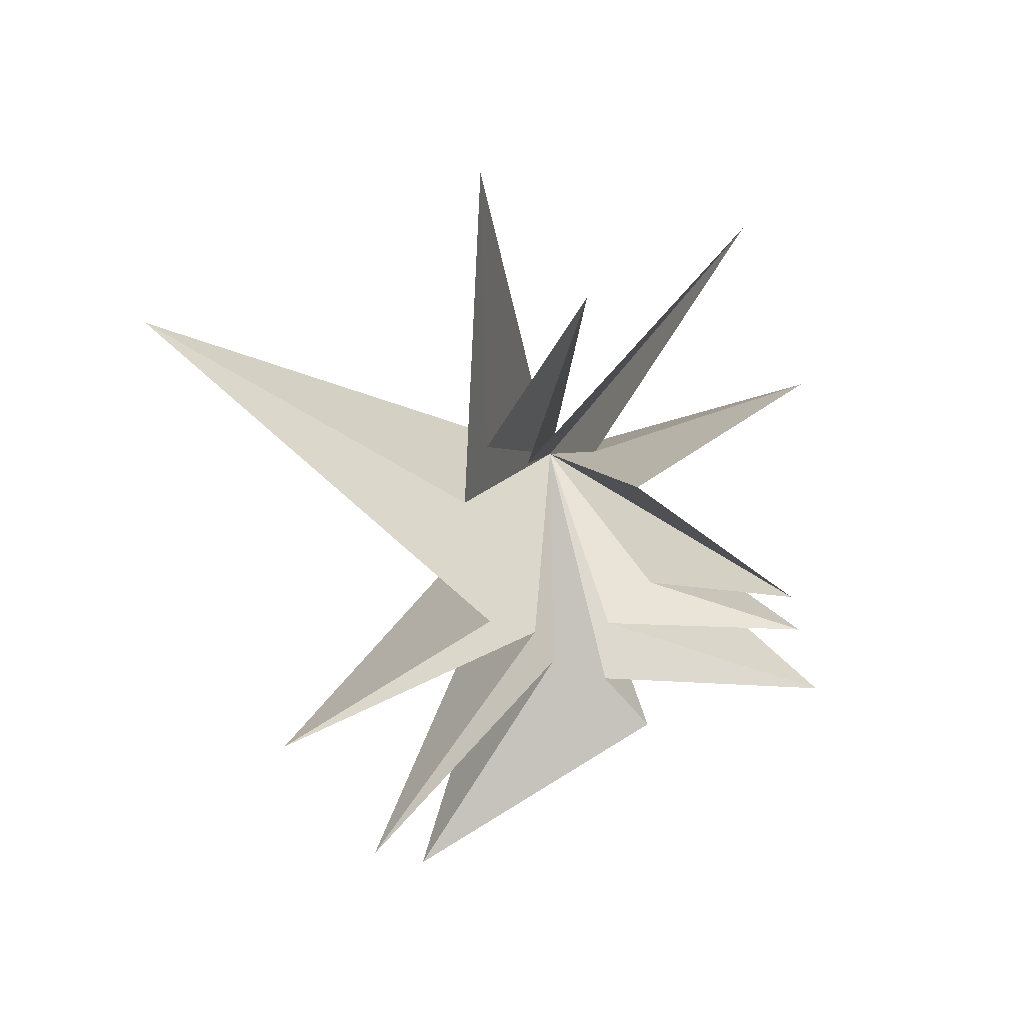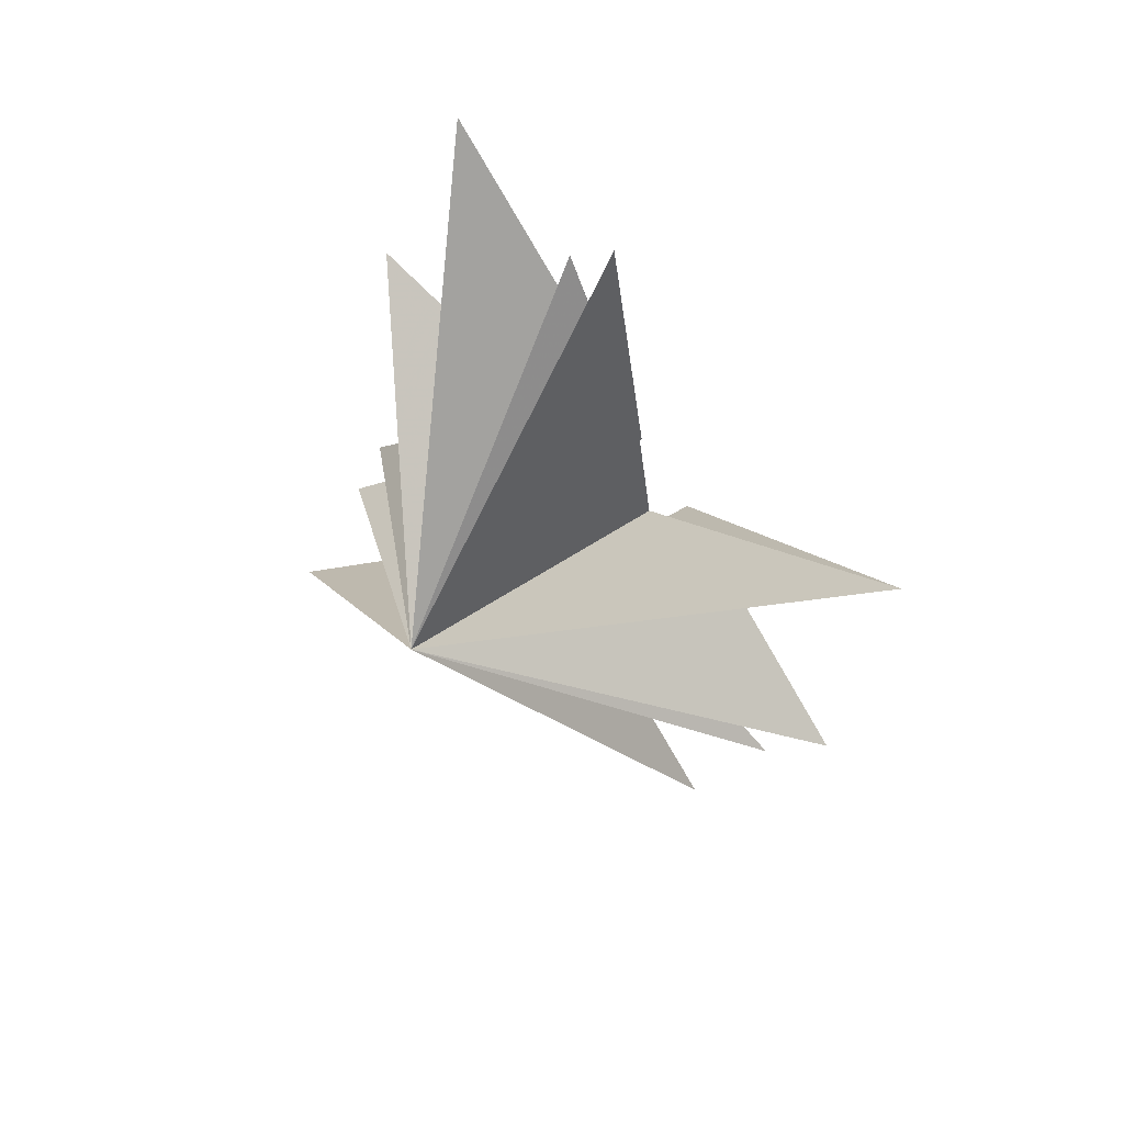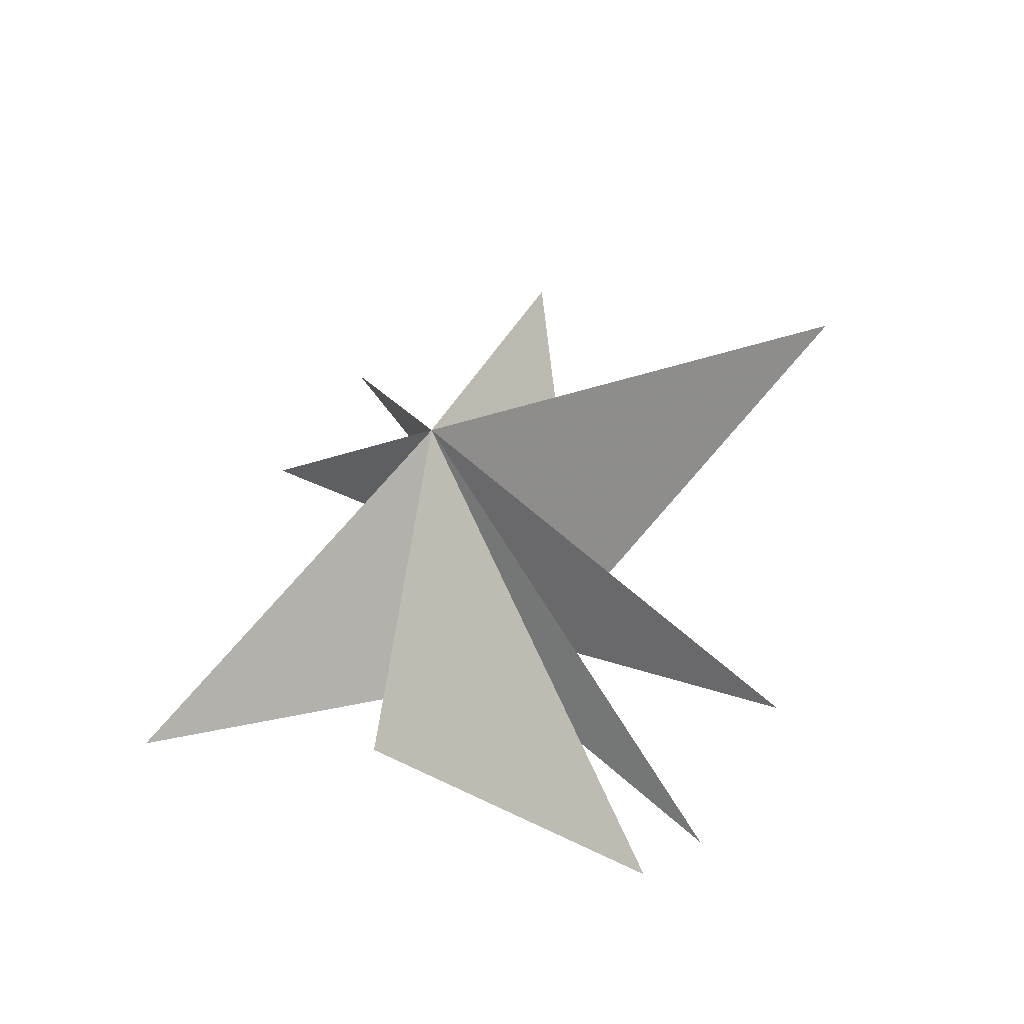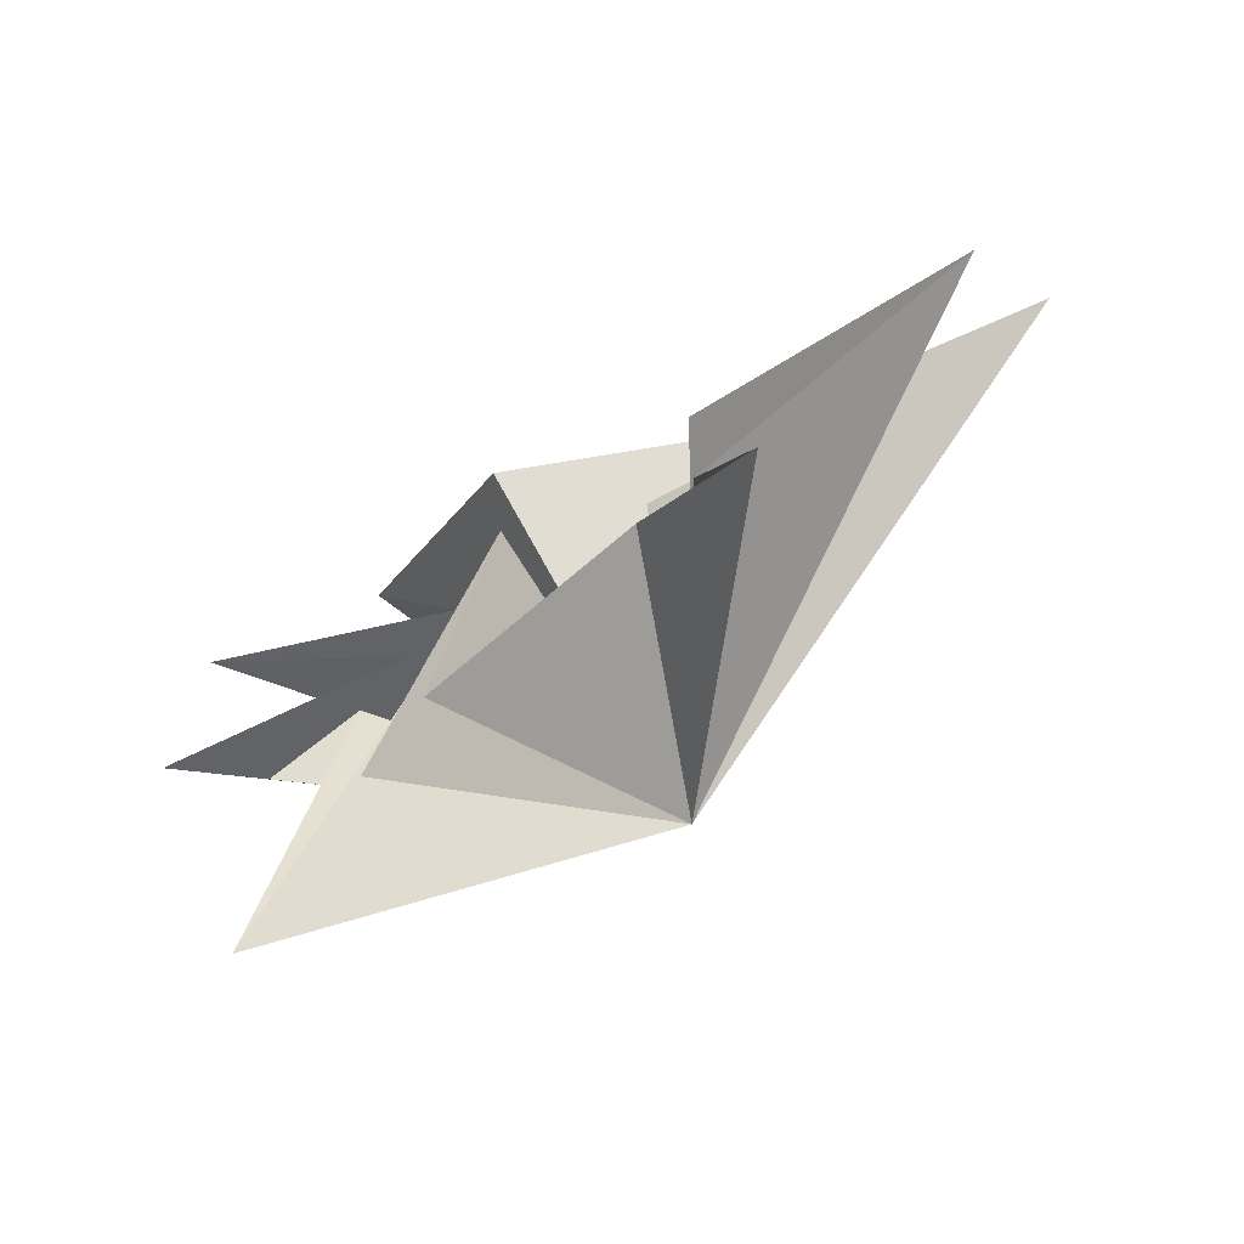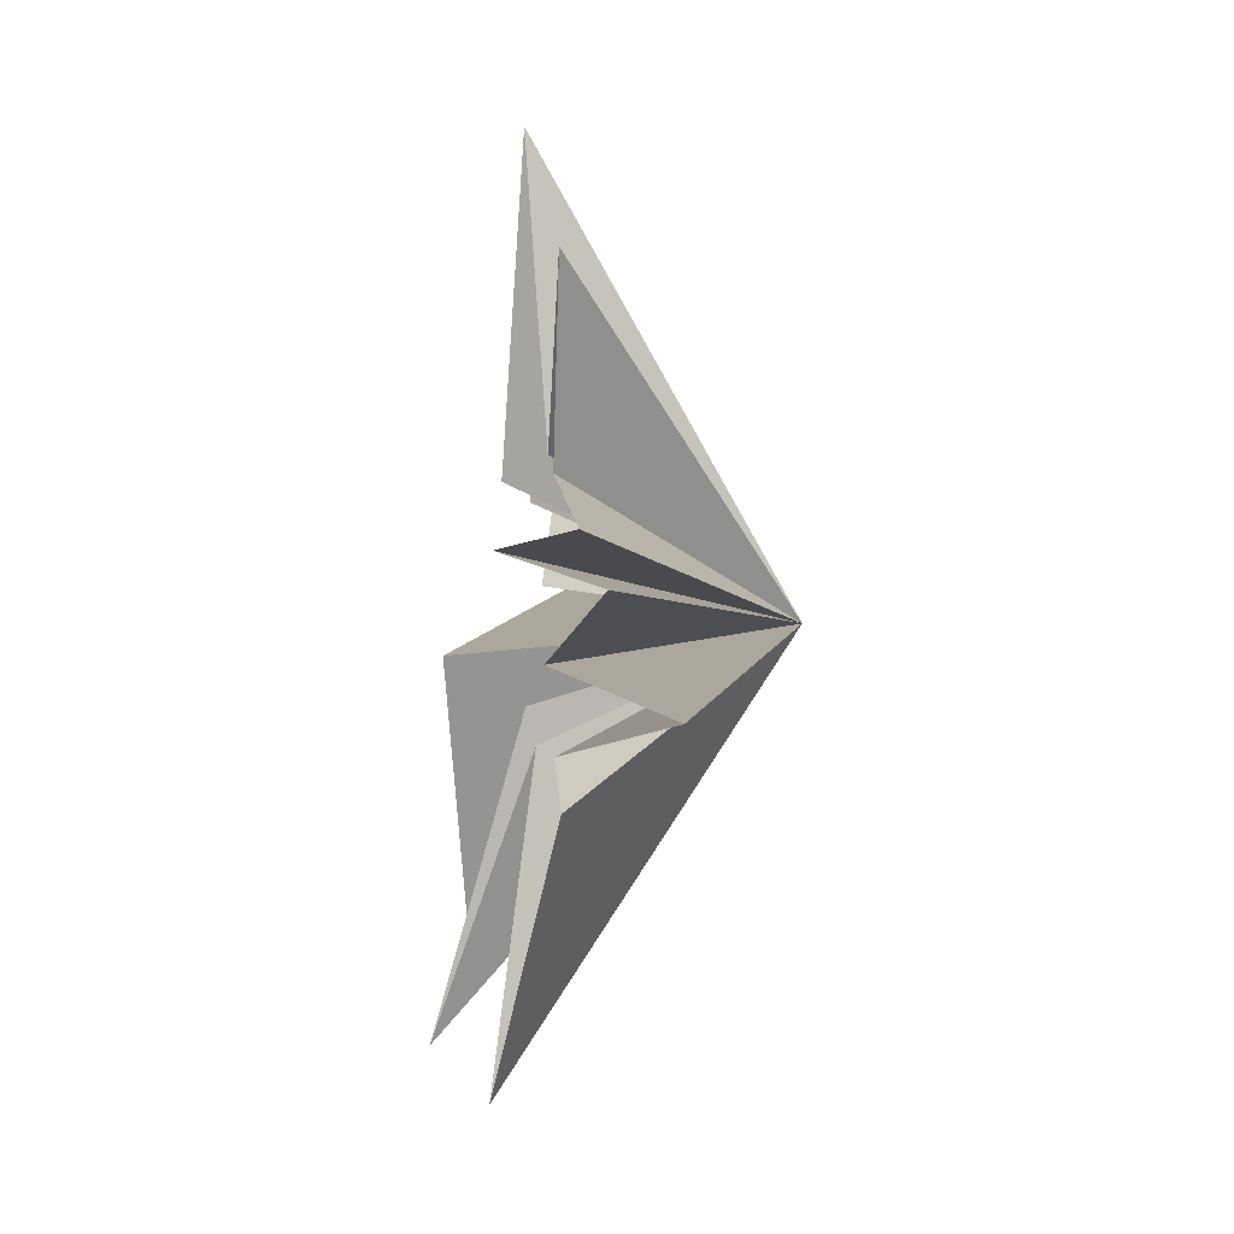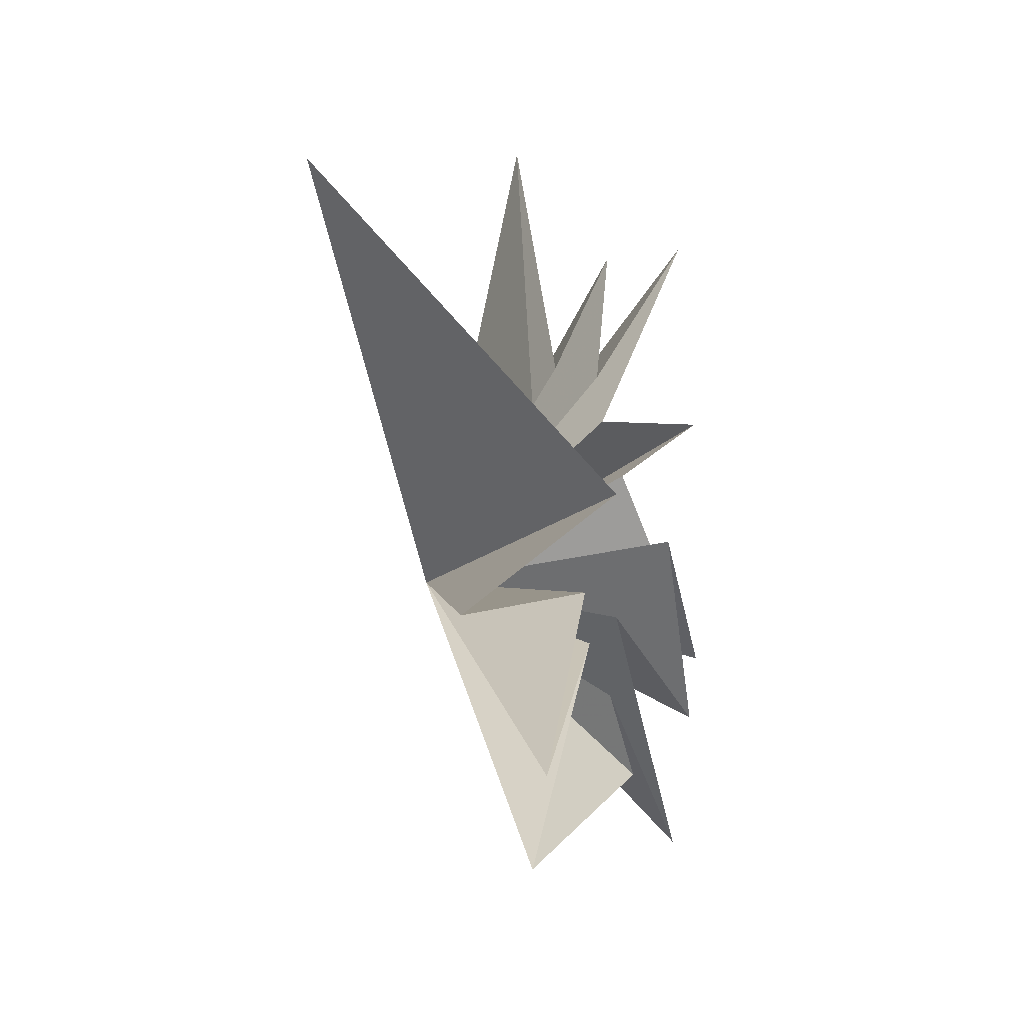
<metadata>
{"format":"obj","ext":"obj","renderer":"f3d","projection":"perspective","resolution":1024,"background":"white","views":[{"elev":35.3,"azim":-104.5,"up":"+Z"},{"elev":51.4,"azim":121.0,"up":"+Z"},{"elev":-46.2,"azim":89.5,"up":"+Z"},{"elev":-74.0,"azim":-56.1,"up":"+Y"},{"elev":-29.7,"azim":-13.7,"up":"+Z"},{"elev":-21.2,"azim":-155.0,"up":"+Z"}]}
</metadata>
<code>
v -0.004541 -2.236 -4.956
v 0.09289 -1.135 -3.329
v 0.864 -7.053 -5.529
v -0.1132 -1.098 -1.466
v -0.08574 -5.977 -2.658
v -1.238 -1.701 0.4457
v -0.4719 -5.52 -1.282
v -0.117 -1.673 2.314
v -0.7971 -5.097 4.908
v -0.02035 -0.6866 3.384
v -1.151 -3.342 9.125
v -0.07943 0.6796 -1.404
v -0.596 1.01 3.731
v -0.3815 -0.3003 7.527
v -0.9712 4.874 -6.685
v 0.03259 0.1875 -2.456
v 0.1417 1.737 3.801
v 1.198 1.573 9.855
v -0.03861 3.525 -8.221
v 0.4975 2.177 2.147
v 2.894 8.597 6.37
v -1.461 2.095 0.2504
v 0.05379 6.708 -3.736
v 4.872 -1.029 0.1068
f 12 24 15
f 24 9 8
f 24 6 5
f 24 4 3
f 1 24 2
f 1 19 24
f 21 20 24
f 24 22 21
f 24 18 17
f 17 14 24
f 24 11 10
f 24 10 9
f 8 7 24
f 24 7 6
f 5 4 24
f 2 24 3
f 24 19 16
f 24 16 15
f 23 24 12
f 18 24 20
f 11 24 13
f 24 14 13
f 24 23 22

</code>
